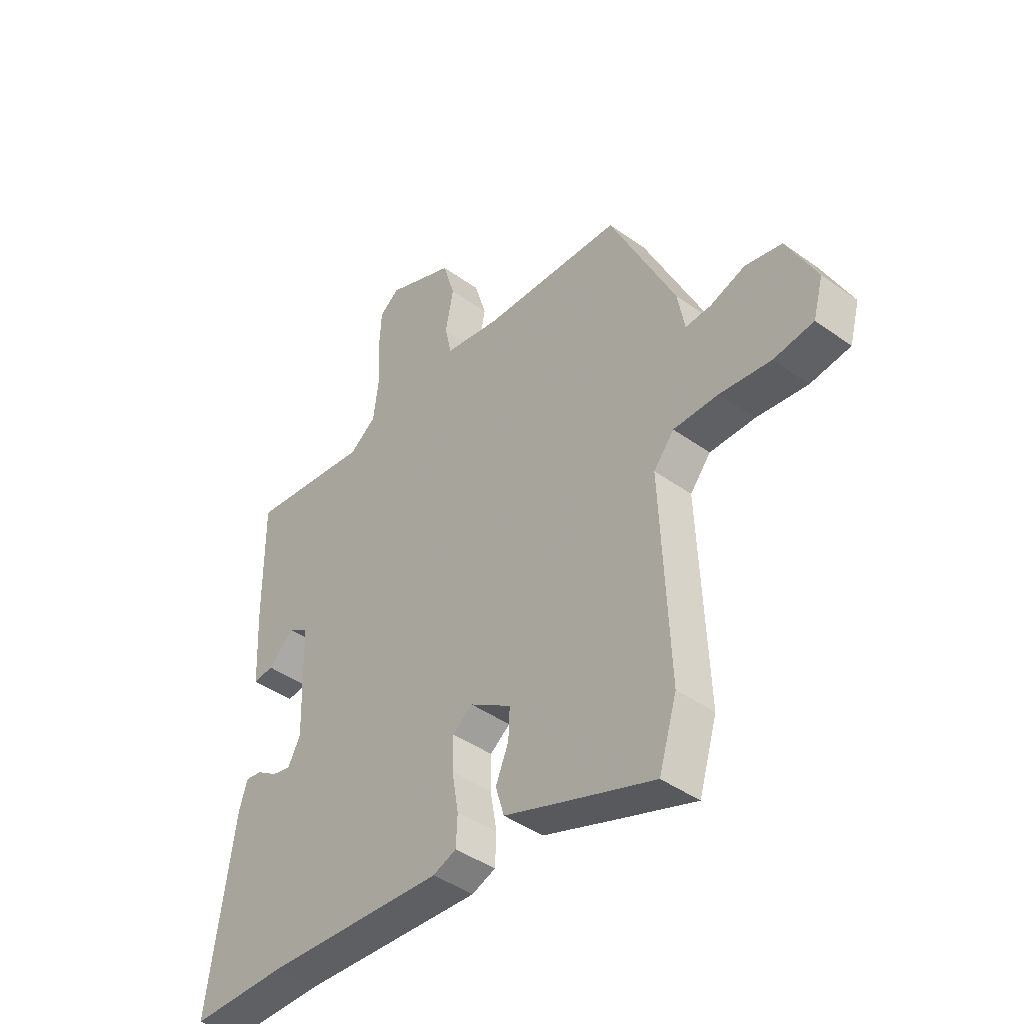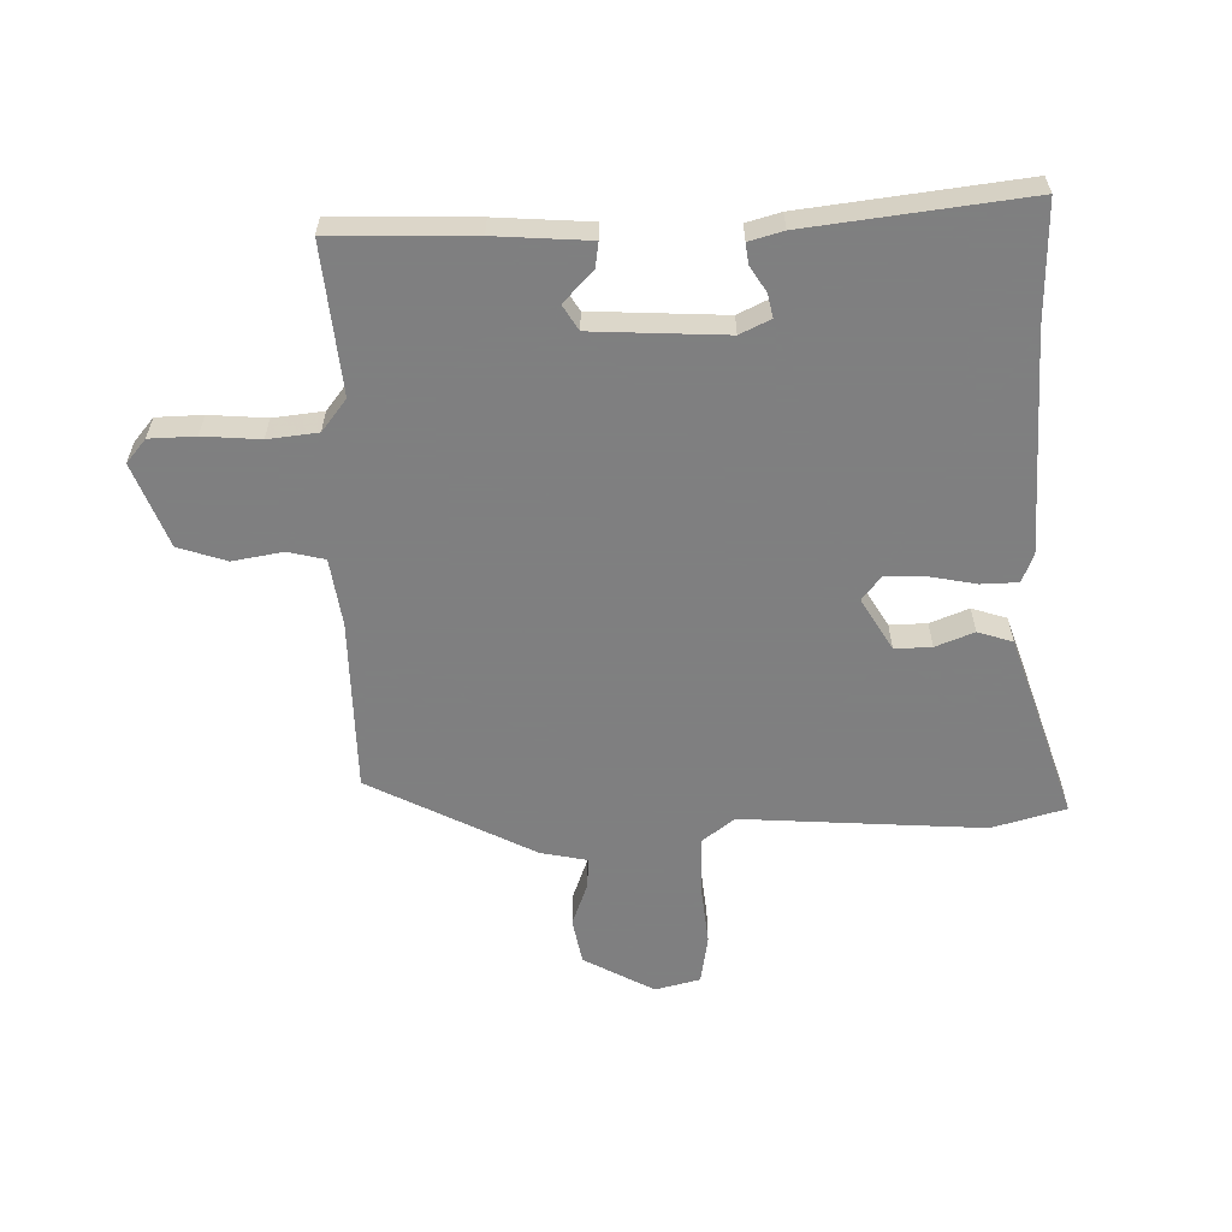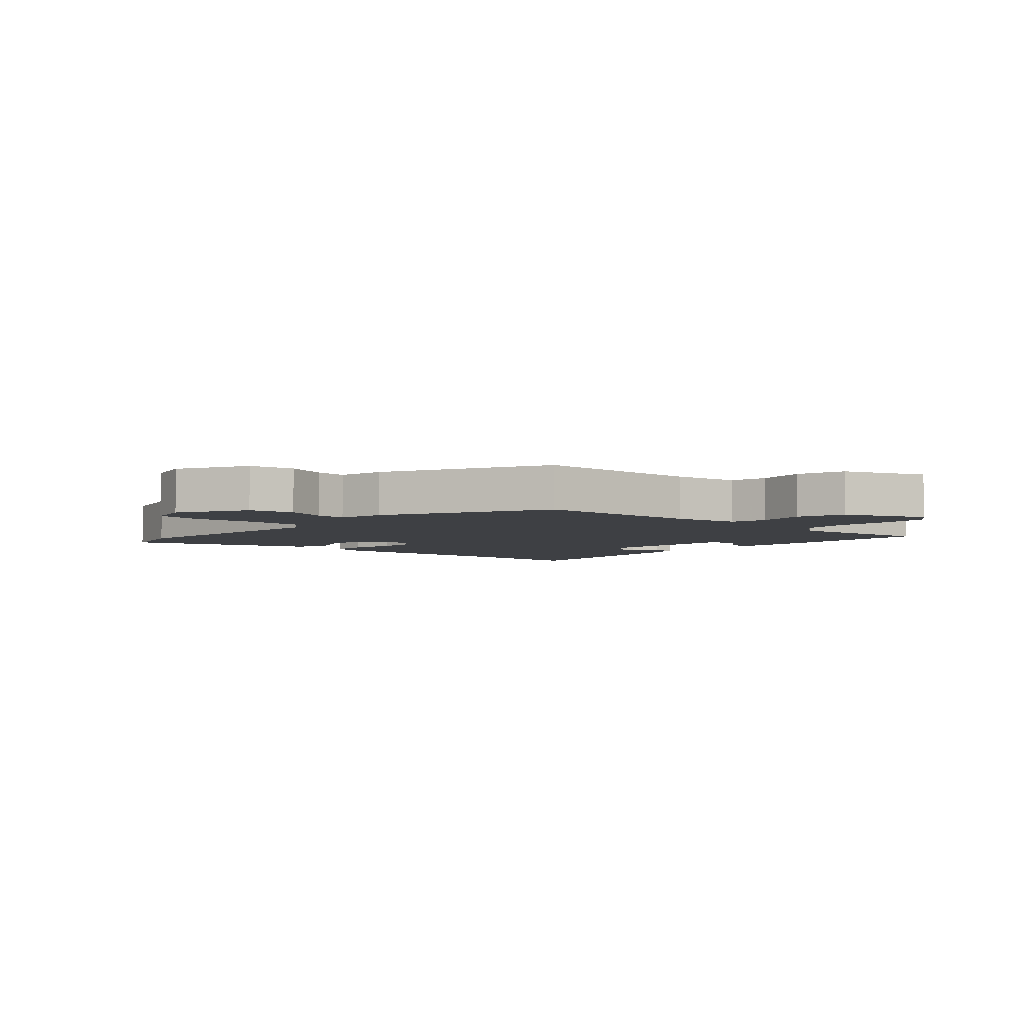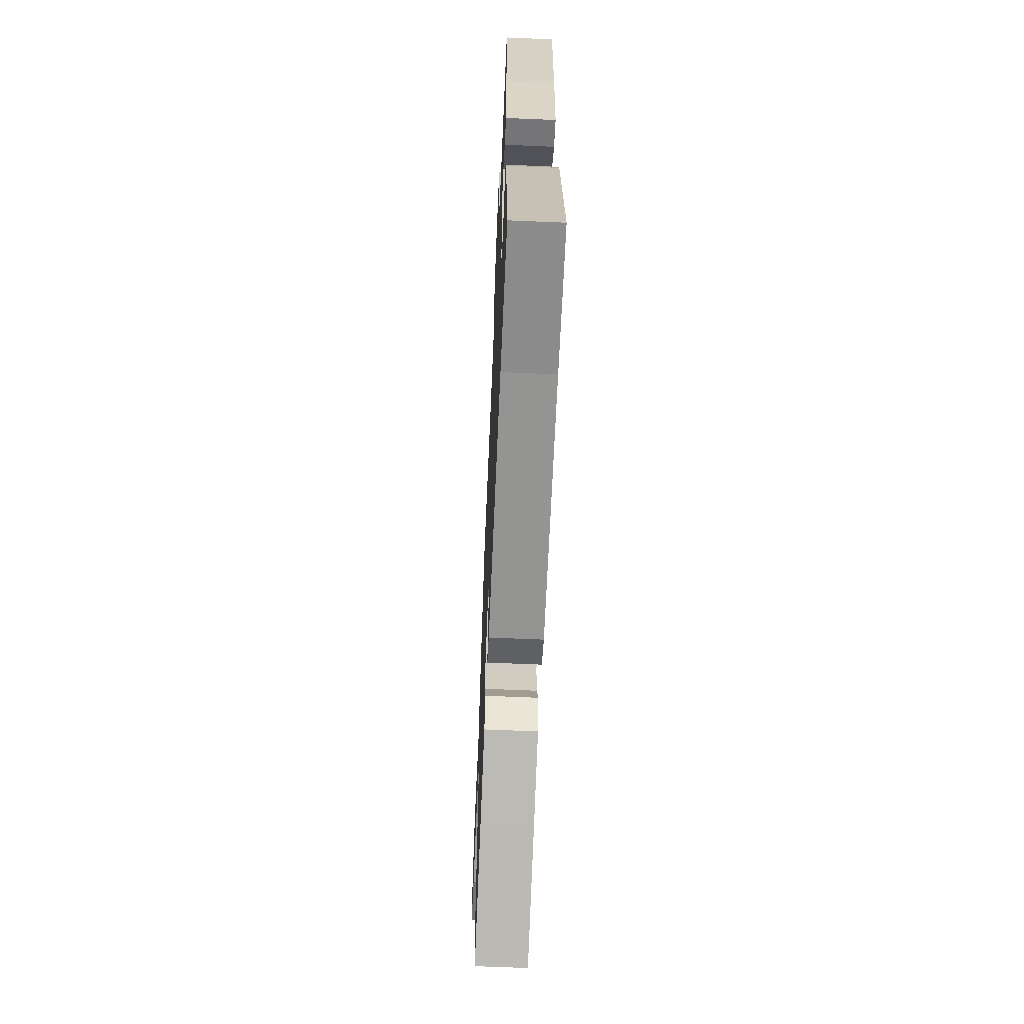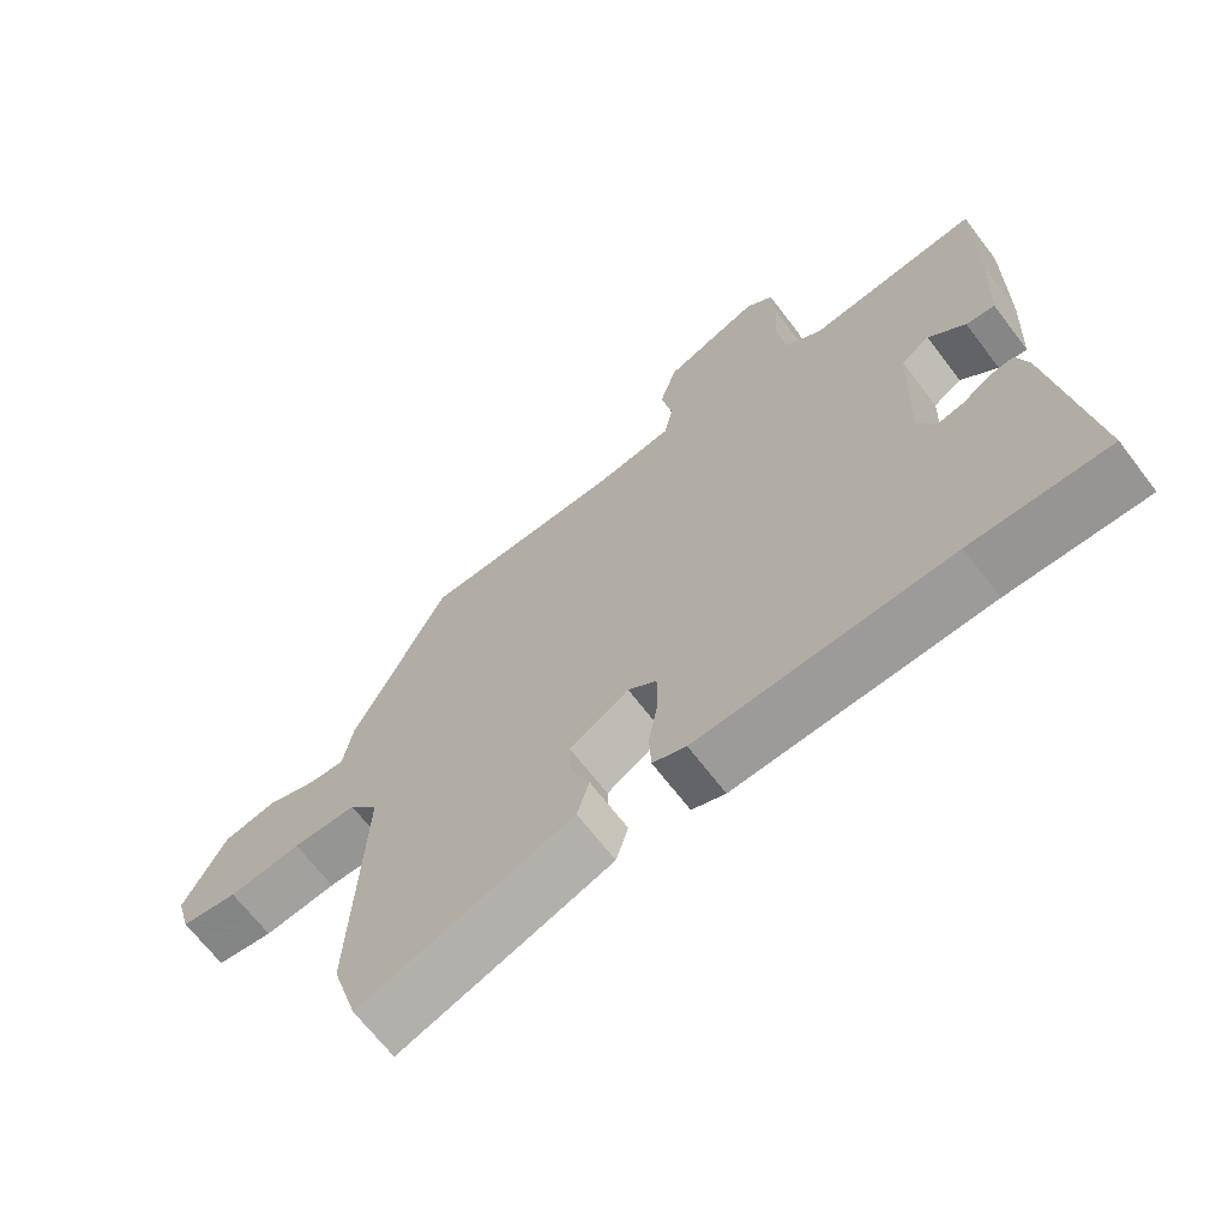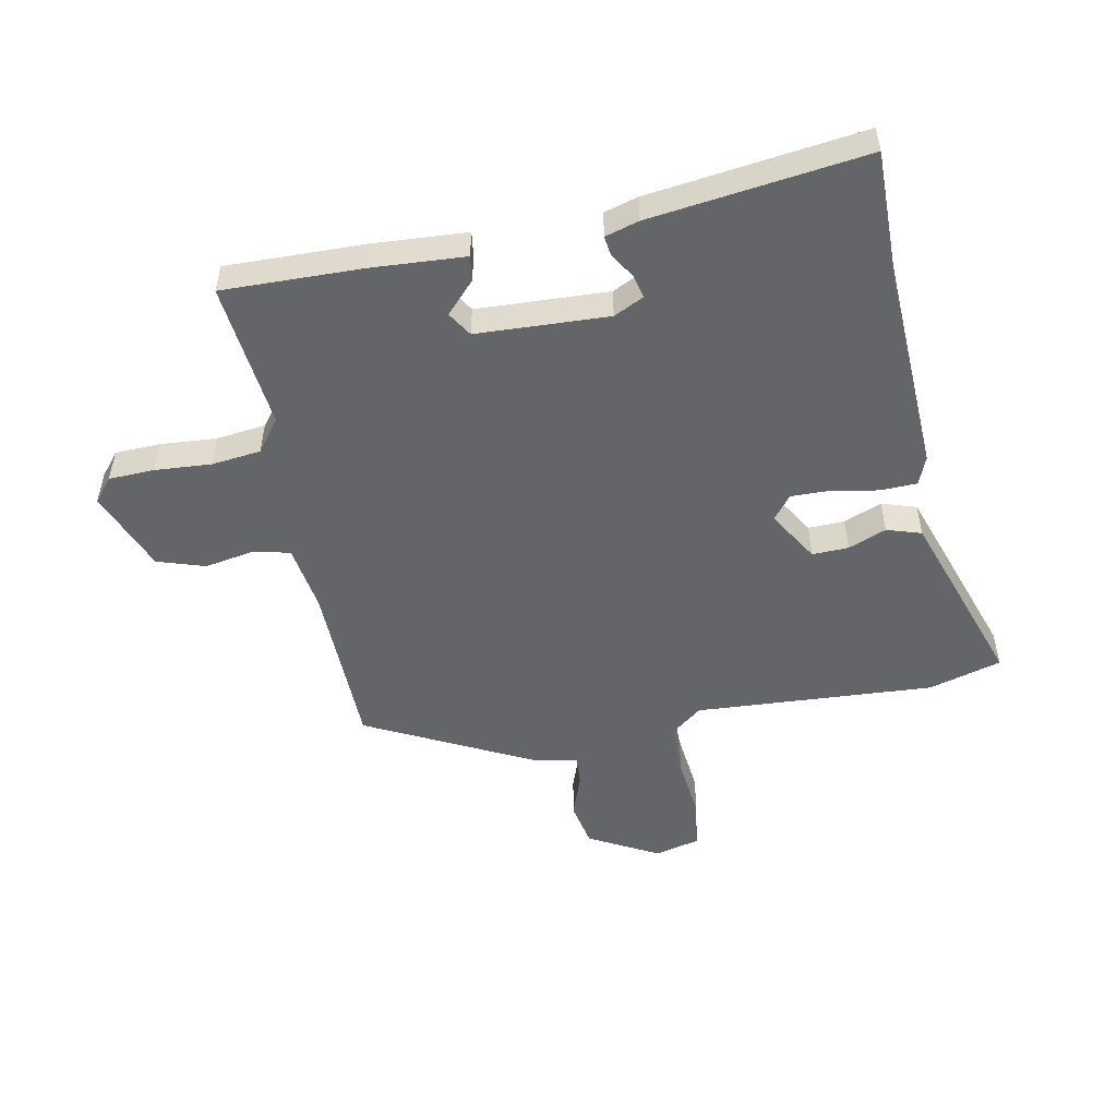
<metadata>
{"format":"obj","ext":"obj","renderer":"f3d","projection":"perspective","resolution":1024,"background":"white","views":[{"elev":-42.6,"azim":-130.6,"up":"+Z"},{"elev":-59.9,"azim":90.0,"up":"+Y"},{"elev":-4.7,"azim":-43.1,"up":"+Y"},{"elev":-63.5,"azim":87.5,"up":"+Z"},{"elev":-67.3,"azim":37.3,"up":"+Z"},{"elev":-51.5,"azim":100.1,"up":"+Y"}]}
</metadata>
<code>
v -0.418 0.07 0.476
v -0.138 0.07 0.486
v -0.028 0.07 0.505
v -0.015 0.07 0.565
v -0.031 0.07 0.647
v -0.007 0.07 0.726
v 0.128 0.07 0.782
v 0.167 0.07 0.751
v 0.171 0.07 0.676
v 0.166 0.07 0.583
v 0.177 0.07 0.502
v 0.23 0.07 0.463
v 0.473 0.07 0.493
v 0.472 0.07 0.263
v 0.465 0.07 0.109
v 0.424 0.07 0.114
v 0.372 0.07 0.161
v 0.332 0.07 0.135
v 0.326 0.07 -0.082
v 0.351 0.07 -0.131
v 0.389 0.07 -0.122
v 0.43 0.07 -0.095
v 0.463 0.07 -0.09
v 0.48 0.07 -0.145
v 0.532 0.07 -0.5
v 0.338 0.07 -0.501
v -0.019 0.07 -0.523
v -0.066 0.07 -0.505
v -0.069 0.07 -0.445
v -0.056 0.07 -0.369
v -0.056 0.07 -0.303
v -0.096 0.07 -0.273
v -0.179 0.07 -0.325
v -0.176 0.07 -0.385
v -0.15 0.07 -0.447
v -0.167 0.07 -0.504
v -0.289 0.07 -0.548
v -0.466 0.07 -0.611
v -0.502 0.07 -0.492
v -0.485 0.07 -0.098
v -0.526 0.07 -0.048
v -0.616 0.07 -0.048
v -0.718 0.07 -0.061
v -0.798 0.07 -0.05
v -0.818 0.07 0.023
v -0.758 0.07 0.139
v -0.684 0.07 0.155
v -0.614 0.07 0.131
v -0.563 0.07 0.128
v -0.549 0.07 0.205
v -0.418 0 0.476
v -0.138 0 0.486
v -0.028 0 0.505
v -0.015 0 0.565
v -0.031 0 0.647
v -0.007 0 0.726
v 0.128 0 0.782
v 0.167 0 0.751
v 0.171 0 0.676
v 0.166 0 0.583
v 0.177 0 0.502
v 0.23 0 0.463
v 0.473 0 0.493
v 0.472 0 0.263
v 0.465 0 0.109
v 0.424 0 0.114
v 0.372 0 0.161
v 0.332 0 0.135
v 0.326 0 -0.082
v 0.351 0 -0.131
v 0.389 0 -0.122
v 0.43 0 -0.095
v 0.463 0 -0.09
v 0.48 0 -0.145
v 0.532 0 -0.5
v 0.338 0 -0.501
v -0.019 0 -0.523
v -0.066 0 -0.505
v -0.069 0 -0.445
v -0.056 0 -0.369
v -0.056 0 -0.303
v -0.096 0 -0.273
v -0.179 0 -0.325
v -0.176 0 -0.385
v -0.15 0 -0.447
v -0.167 0 -0.504
v -0.289 0 -0.548
v -0.466 0 -0.611
v -0.502 0 -0.492
v -0.485 0 -0.098
v -0.526 0 -0.048
v -0.616 0 -0.048
v -0.718 0 -0.061
v -0.798 0 -0.05
v -0.818 0 0.023
v -0.758 0 0.139
v -0.684 0 0.155
v -0.614 0 0.131
v -0.563 0 0.128
v -0.549 0 0.205
f 49 50 1 2
f 45 46 47 48
f 45 48 49
f 42 43 44 45
f 41 42 45 49
f 40 41 49 2
f 34 35 36 37
f 33 34 37 38
f 27 28 29 30
f 26 27 30 31
f 25 26 31 32
f 21 22 23 24
f 20 21 24 25
f 19 20 25 32
f 14 15 16 17
f 12 13 14 17
f 11 12 17 18
f 7 8 9 10
f 7 10 11
f 4 5 6 7
f 3 4 7 11
f 33 38 39 40
f 32 33 40 2
f 11 18 19 32
f 2 3 11 32
f 52 51 100 99
f 98 97 96 95
f 99 98 95
f 95 94 93 92
f 99 95 92 91
f 52 99 91 90
f 87 86 85 84
f 88 87 84 83
f 80 79 78 77
f 81 80 77 76
f 82 81 76 75
f 74 73 72 71
f 75 74 71 70
f 82 75 70 69
f 67 66 65 64
f 67 64 63 62
f 68 67 62 61
f 60 59 58 57
f 61 60 57
f 57 56 55 54
f 61 57 54 53
f 90 89 88 83
f 52 90 83 82
f 82 69 68 61
f 82 61 53 52
f 1 51 52 2
f 2 52 53 3
f 3 53 54 4
f 4 54 55 5
f 5 55 56 6
f 6 56 57 7
f 7 57 58 8
f 8 58 59 9
f 9 59 60 10
f 10 60 61 11
f 11 61 62 12
f 12 62 63 13
f 13 63 64 14
f 14 64 65 15
f 15 65 66 16
f 16 66 67 17
f 17 67 68 18
f 18 68 69 19
f 19 69 70 20
f 20 70 71 21
f 21 71 72 22
f 22 72 73 23
f 23 73 74 24
f 24 74 75 25
f 25 75 76 26
f 26 76 77 27
f 27 77 78 28
f 28 78 79 29
f 29 79 80 30
f 30 80 81 31
f 31 81 82 32
f 32 82 83 33
f 33 83 84 34
f 34 84 85 35
f 35 85 86 36
f 36 86 87 37
f 37 87 88 38
f 38 88 89 39
f 39 89 90 40
f 40 90 91 41
f 41 91 92 42
f 42 92 93 43
f 43 93 94 44
f 44 94 95 45
f 45 95 96 46
f 46 96 97 47
f 47 97 98 48
f 48 98 99 49
f 49 99 100 50
f 50 100 51 1

</code>
